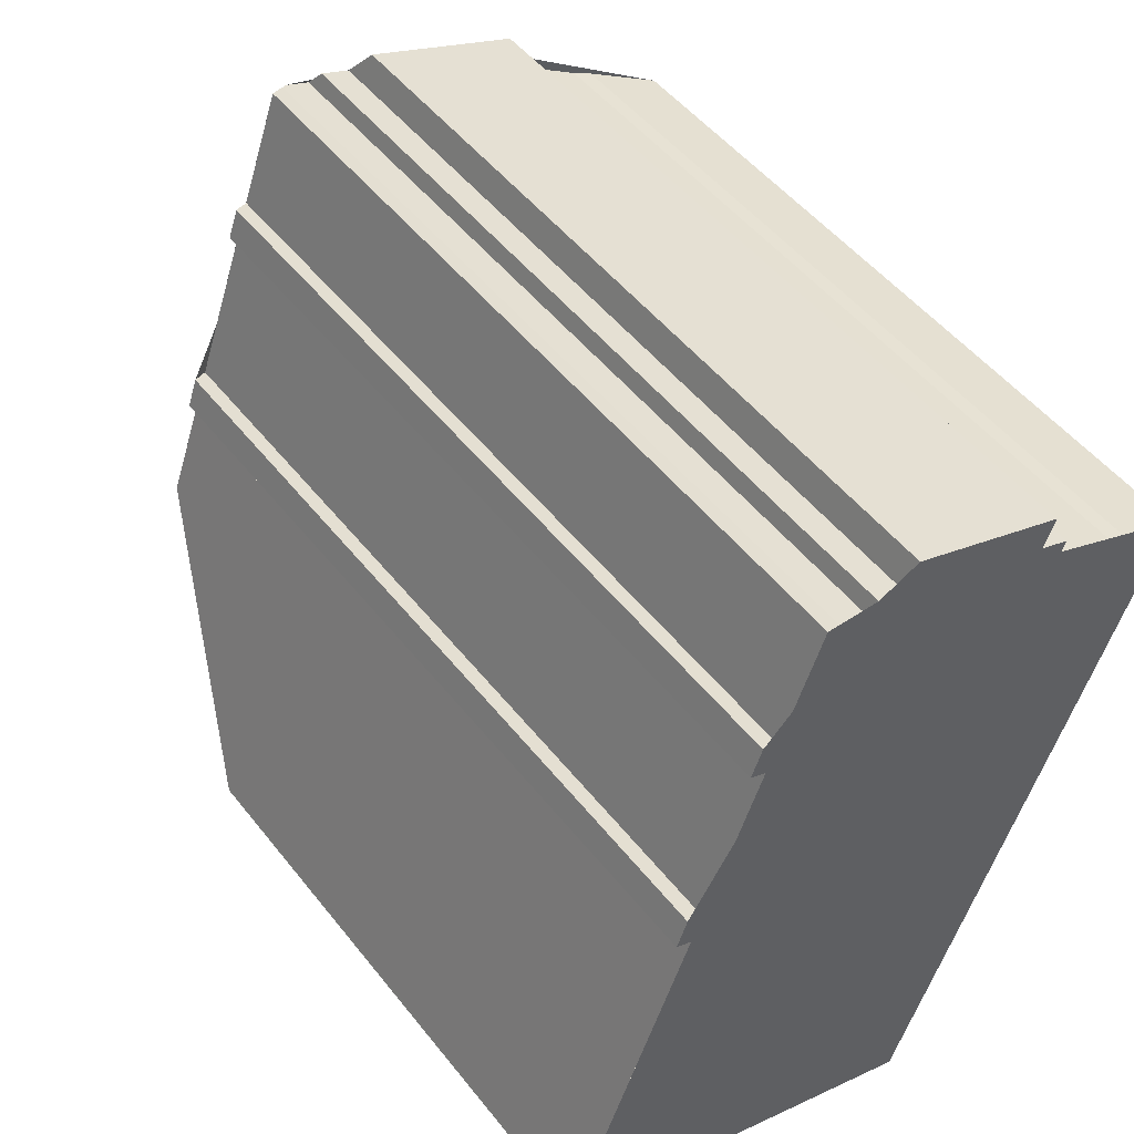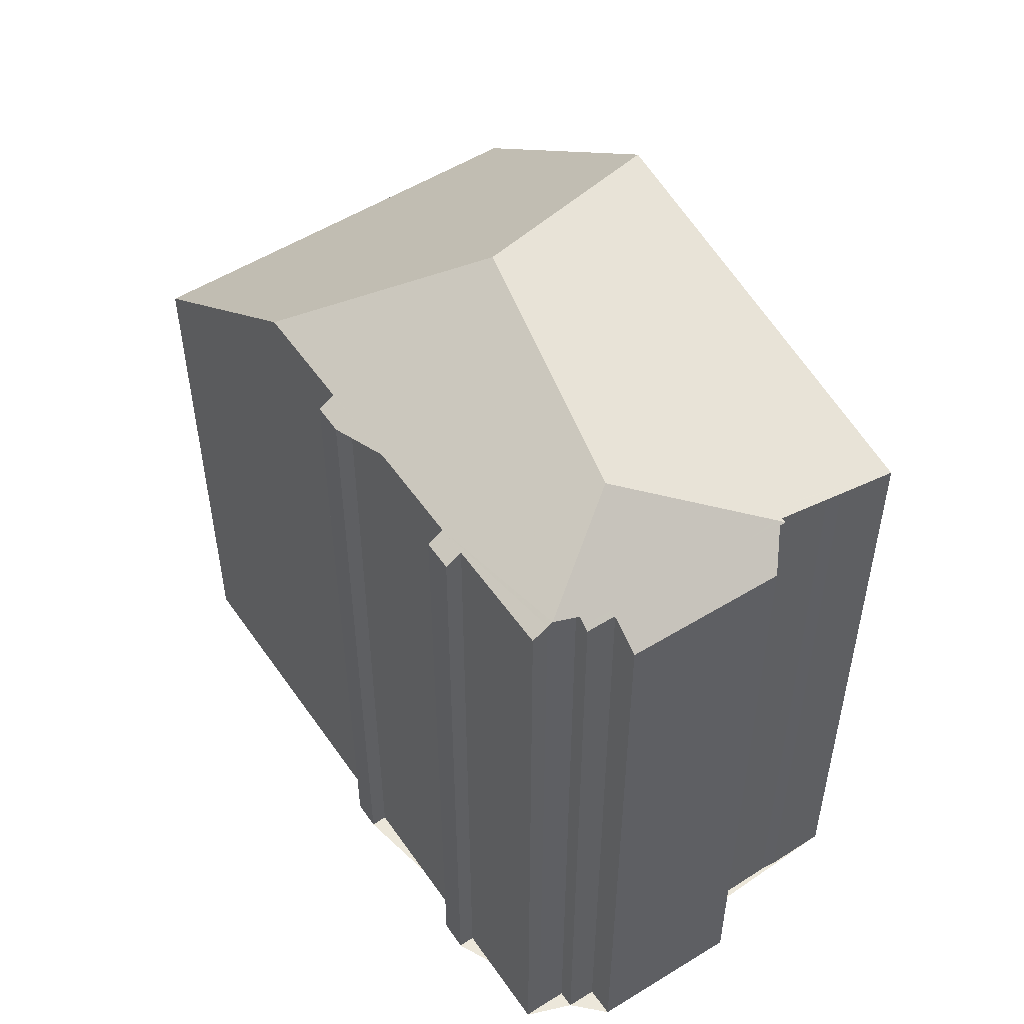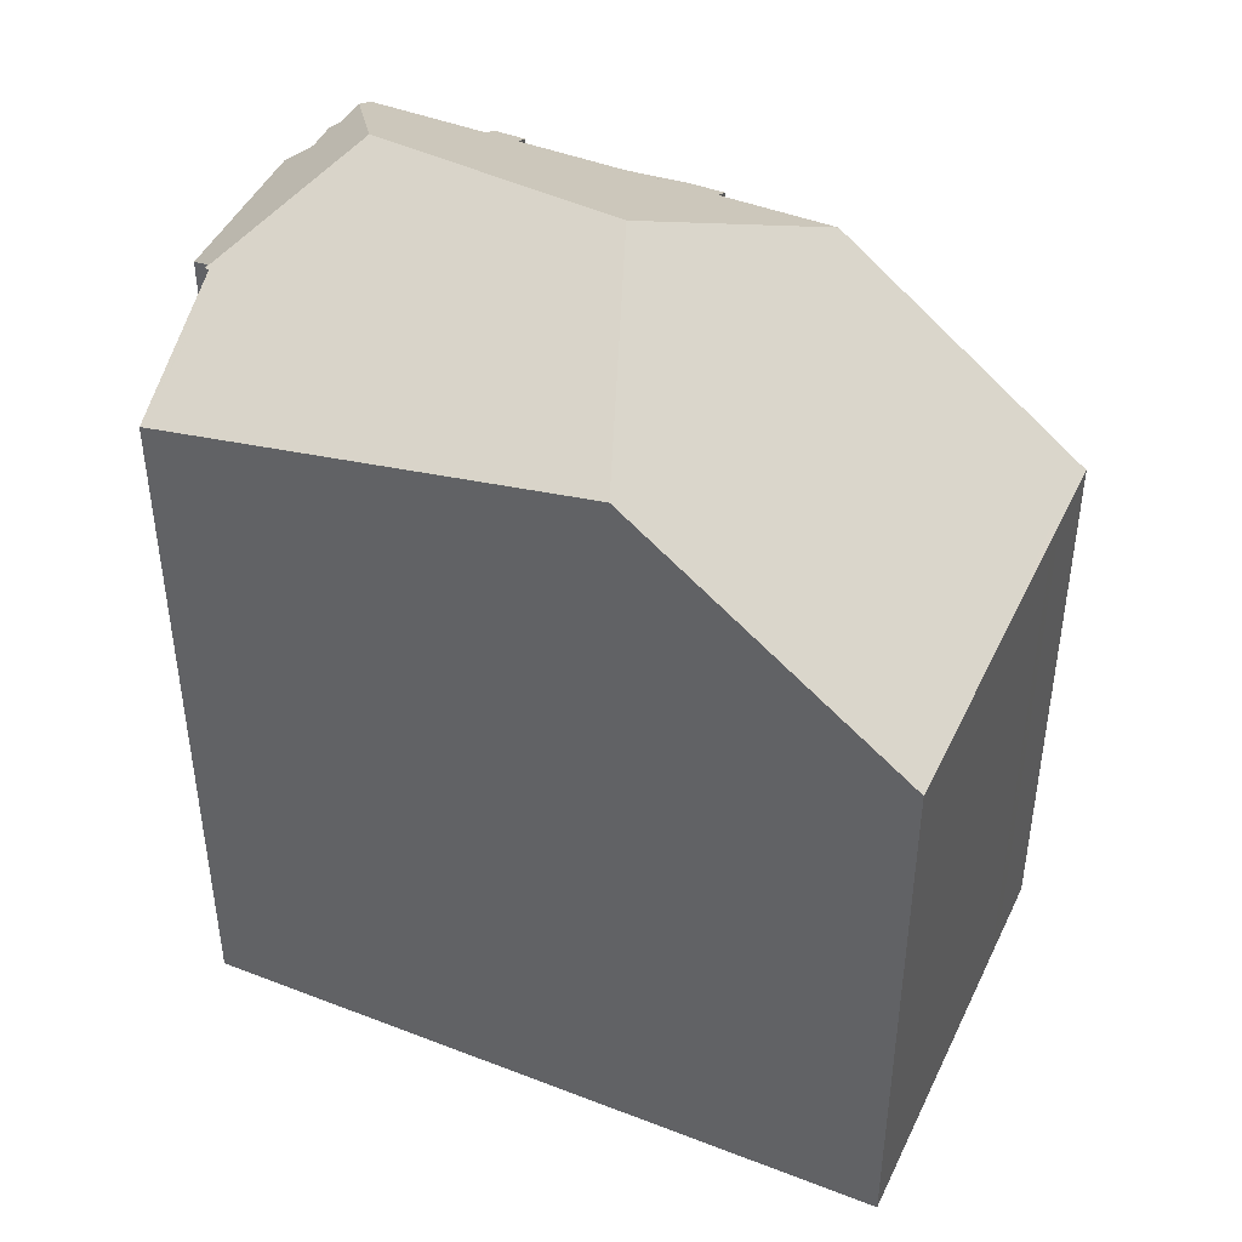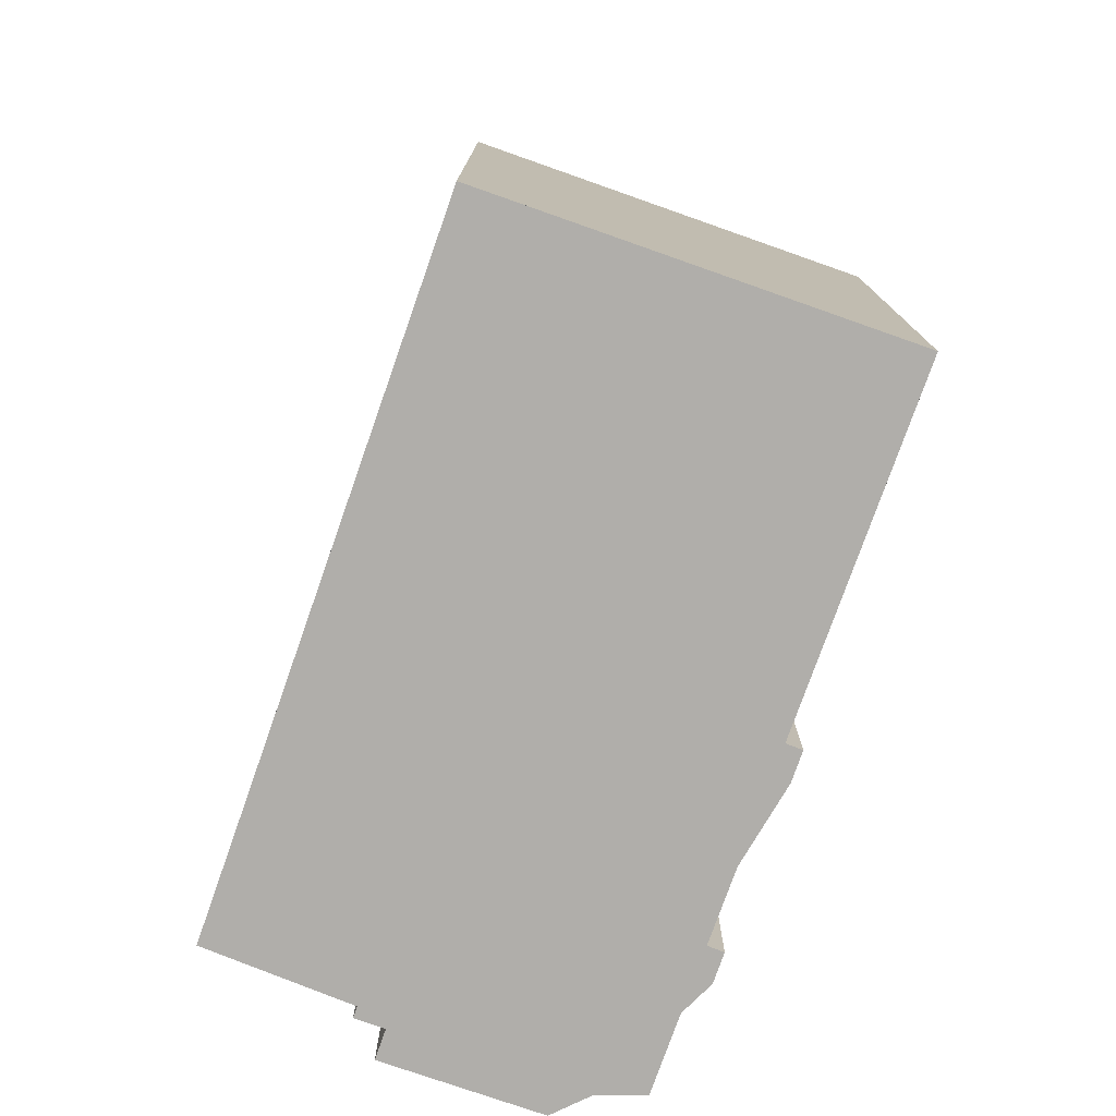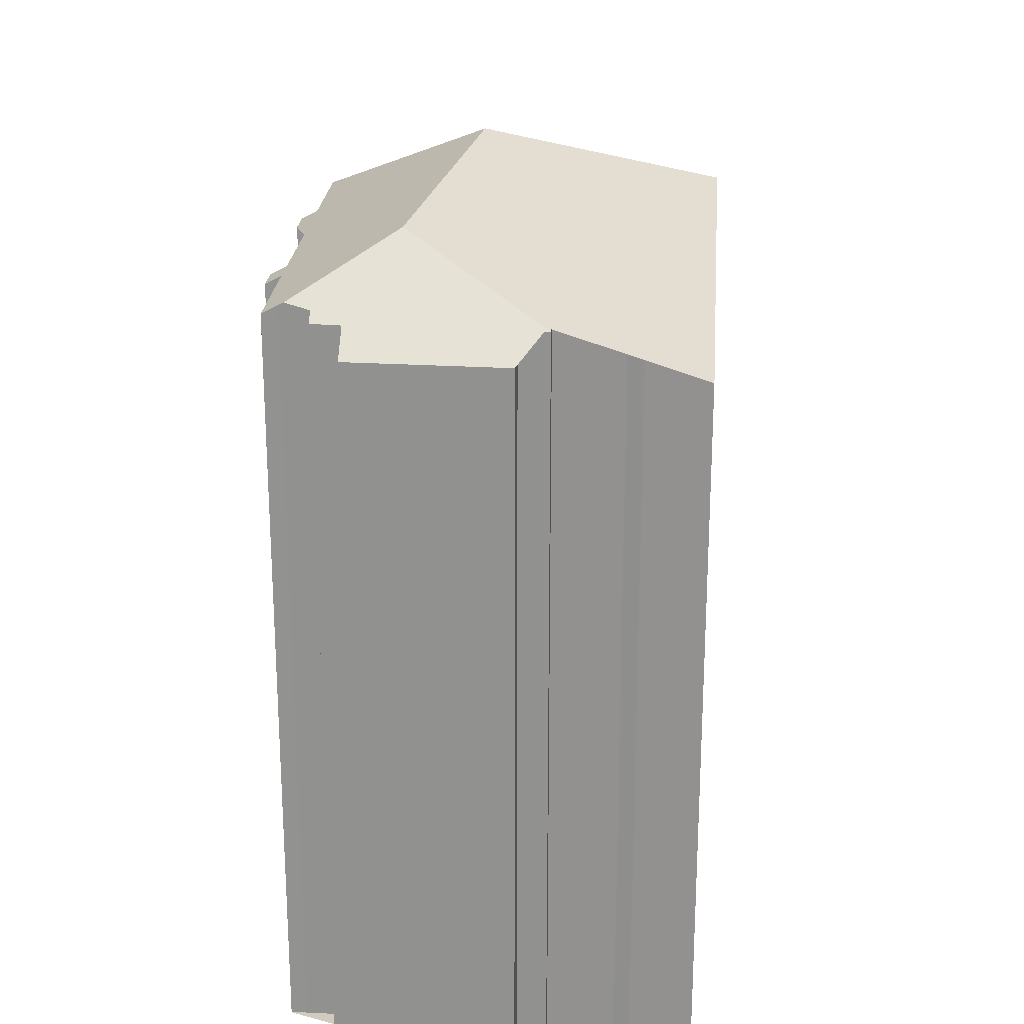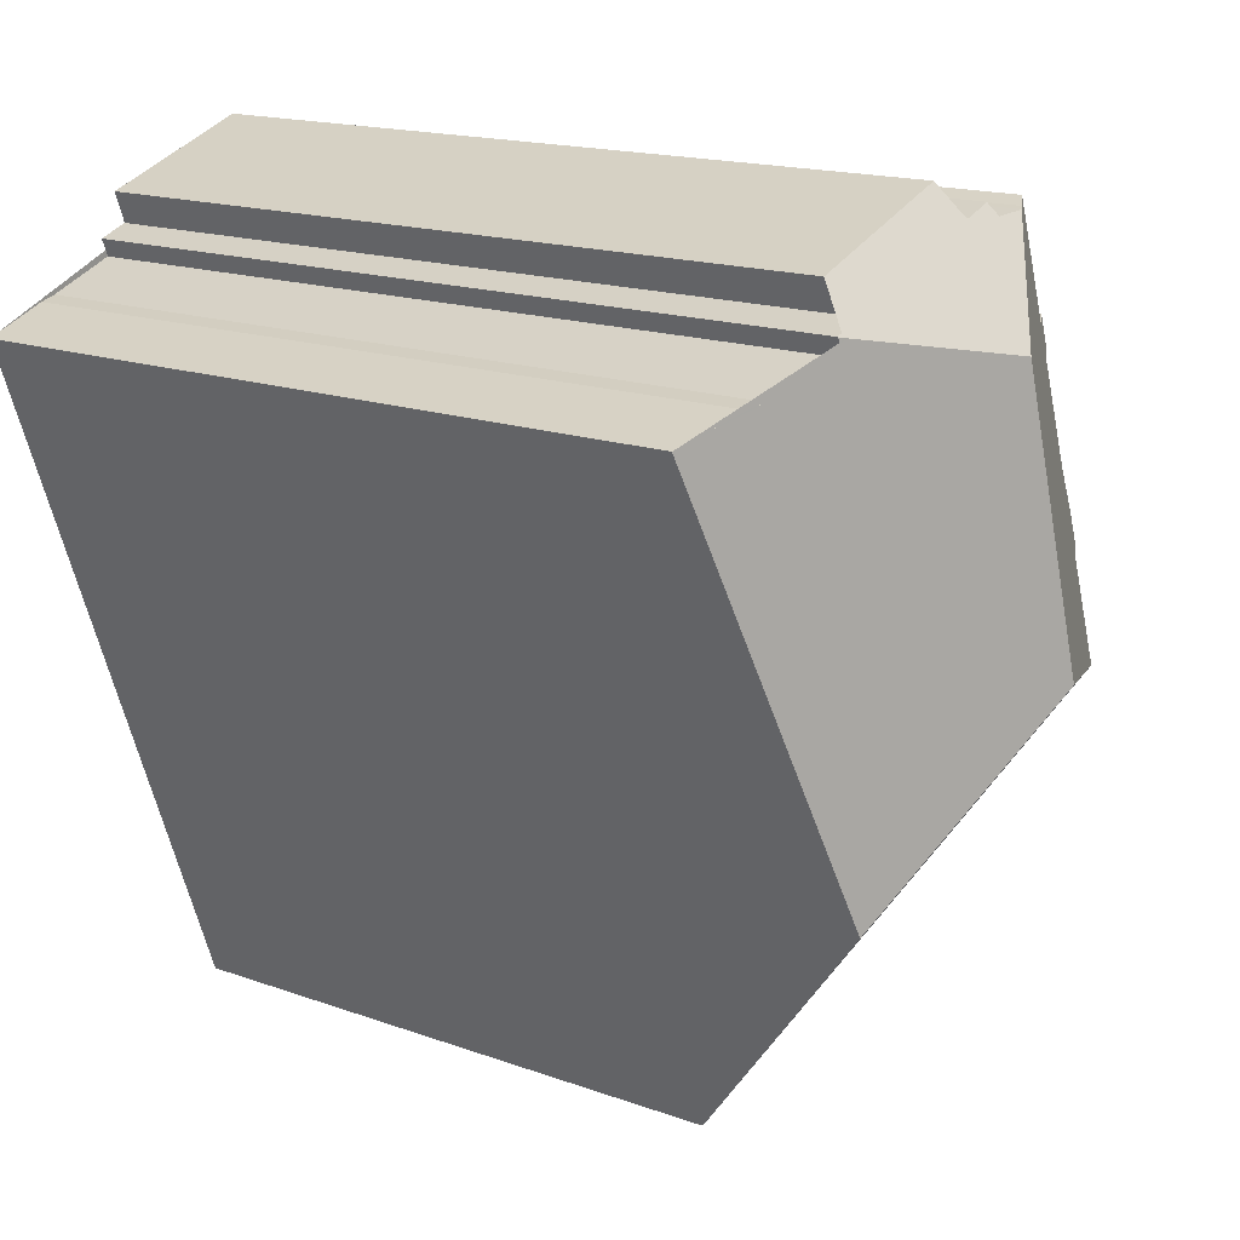
<metadata>
{"format":"obj","ext":"obj","renderer":"f3d","projection":"perspective","resolution":1024,"background":"white","views":[{"elev":49.9,"azim":143.4,"up":"+Y"},{"elev":53.1,"azim":166.2,"up":"+Z"},{"elev":45.2,"azim":-45.9,"up":"+Z"},{"elev":-77.7,"azim":0.5,"up":"+Z"},{"elev":23.4,"azim":-155.6,"up":"+Z"},{"elev":16.2,"azim":-53.2,"up":"+Y"}]}
</metadata>
<code>
v -1525 -2425 8.735
v -1531 -2427 8.75
v -1535 -2417 10.78
v -1534 -2417 11.14
v -1534 -2417 11.23
v -1533 -2416 11.62
v -1529 -2415 11.76
v -1529 -2415 11.63
v -1528 -2417 11.63
v -1528 -2416 11.49
v -1528 -2417 11.49
v -1528 -2417 11.63
v -1527 -2419 11.62
v -1527 -2419 11.49
v -1527 -2420 11.49
v -1527 -2420 11.62
v -1530 -2415 11.58
v -1530 -2415 11.59
v -1530 -2415 11.8
v -1533 -2416 11.57
v -1532 -2416 11.57
v -1533 -2415 11.2
v -1530 -2415 11.21
v -1533 -2423 11.94
v -1530 -2421 13.04
v -1527 -2421 11.62
v -1533 -2423 11.94
v -1527 -2421 11.62
v -1530 -2421 13.04
v -1533 -2416 11.57
v -1530 -2421 13.04
v -1529 -2415 11.8
v -1530 -2416 12.62
v -1530 -2416 12.62
v -1530 -2416 12.62
v -1529 -2415 11.8
v -1533 -2416 11.57
v -1530 -2415 11.65
v -1533 -2416 11.62
v -1533 -2416 11.58
v -1533 -2416 11.62
v -1526 -2425 8.737
v -1528 -2421 12.21
v -1530 -2415 11.64
v -1530 -2415 11.58
v -1530 -2416 12.23
v -1528 -2421 12.21
v -1530 -2416 12.23
v -1528 -2421 12.36
v -1530 -2416 12.36
v -1528 -2421 12.36
v -1527 -2425 8.738
v -1531 -2415 11.21
v -1530 -2415 11.64
v -1530 -2416 12.36
v -1530 -2421 12.88
v -1530 -2421 12.88
v -1532 -2416 11.98
v -1532 -2416 11.98
v -1528 -2426 8.742
v -1532 -2415 11.2
v -1532 -2416 11.63
v -1530 -2421 12.82
v -1532 -2416 11.89
v -1529 -2426 8.743
v -1532 -2415 11.2
v -1532 -2416 11.63
v -1530 -2421 12.82
v -1532 -2416 11.89
v -1533 -2416 11.6
v -1533 -2416 11.58
v -1533 -2416 11.6
v -1532 -2416 11.59
v -1530 -2415 11.56
v -1530 -2415 11.57
v -1532 -2416 11.59
v -1533 -2423 11.95
v -1531 -2427 8.75
v -1533 -2423 11.95
v -1535 -2417 10.79
v -1527 -2421 11.62
v -1525 -2425 8.735
v -1527 -2421 11.62
v -1528 -2418 11.62
v -1528 -2417 11.62
v -1528 -2417 11.62
v -1525 -2425 8.79
v -1526 -2425 8.797
v -1531 -2427 8.829
v -1531 -2427 8.83
v -1527 -2425 8.799
v -1528 -2426 8.81
v -1529 -2426 8.811
v -1525 -2425 8.79
v -1525 -2425 8.735
v -1525 -2425 8.735
v -1525 -2425 0
v -1525 -2425 0
v -1531 -2427 8.83
v -1531 -2427 8.75
v -1531 -2427 0
v -1531 -2427 0
v -1535 -2417 10.79
v -1535 -2417 10.78
v -1535 -2417 0
v -1535 -2417 0
v -1534 -2417 11.23
v -1534 -2417 11.14
v -1534 -2417 0
v -1534 -2417 0
v -1533 -2416 11.62
v -1534 -2417 11.23
v -1534 -2417 0
v -1533 -2416 0
v -1533 -2416 11.58
v -1533 -2416 11.62
v -1533 -2416 0
v -1533 -2416 0
v -1529 -2415 11.63
v -1529 -2415 11.76
v -1529 -2415 0
v -1529 -2415 0
v -1528 -2417 11.63
v -1529 -2415 11.63
v -1529 -2415 0
v -1528 -2417 0
v -1528 -2417 11.62
v -1528 -2417 11.63
v -1528 -2417 0
v -1528 -2417 0
v -1528 -2417 11.49
v -1528 -2416 11.49
v -1528 -2416 0
v -1528 -2417 0
v -1528 -2417 11.62
v -1528 -2417 11.49
v -1528 -2417 0
v -1528 -2417 0
v -1528 -2418 11.62
v -1528 -2417 11.63
v -1528 -2417 0
v -1528 -2418 0
v -1527 -2419 11.49
v -1527 -2419 11.62
v -1527 -2419 0
v -1527 -2419 -1.776e-15
v -1527 -2420 11.49
v -1527 -2419 11.49
v -1527 -2419 -1.776e-15
v -1527 -2420 0
v -1527 -2420 11.62
v -1527 -2420 11.49
v -1527 -2420 0
v -1527 -2420 0
v -1527 -2421 11.62
v -1527 -2420 11.62
v -1527 -2420 0
v -1527 -2421 0
v -1530 -2415 11.58
v -1530 -2415 11.58
v -1530 -2415 0
v -1530 -2415 -1.776e-15
v -1530 -2415 11.65
v -1530 -2415 11.59
v -1530 -2415 -1.776e-15
v -1530 -2415 0
v -1529 -2415 11.8
v -1530 -2415 11.8
v -1530 -2415 1.776e-15
v -1529 -2415 0
v -1532 -2416 11.57
v -1533 -2416 11.57
v -1533 -2416 -1.776e-15
v -1532 -2416 0
v -1533 -2415 11.2
v -1532 -2416 11.57
v -1532 -2416 0
v -1533 -2415 0
v -1532 -2415 11.2
v -1533 -2415 11.2
v -1533 -2415 0
v -1532 -2415 0
v -1530 -2415 11.56
v -1530 -2415 11.21
v -1530 -2415 0
v -1530 -2415 1.776e-15
v -1525 -2425 8.79
v -1527 -2421 11.62
v -1527 -2421 0
v -1525 -2425 0
v -1535 -2417 10.78
v -1533 -2423 11.94
v -1533 -2423 0
v -1535 -2417 0
v -1533 -2416 11.57
v -1533 -2416 11.57
v -1533 -2416 0
v -1533 -2416 -1.776e-15
v -1529 -2415 11.76
v -1529 -2415 11.8
v -1529 -2415 0
v -1529 -2415 0
v -1530 -2415 11.8
v -1530 -2415 11.65
v -1530 -2415 0
v -1530 -2415 1.776e-15
v -1533 -2416 11.58
v -1533 -2416 11.58
v -1533 -2416 0
v -1533 -2416 1.776e-15
v -1527 -2425 8.738
v -1526 -2425 8.737
v -1526 -2425 0
v -1527 -2425 0
v -1530 -2415 11.59
v -1530 -2415 11.58
v -1530 -2415 -1.776e-15
v -1530 -2415 -1.776e-15
v -1528 -2426 8.742
v -1527 -2425 8.738
v -1527 -2425 0
v -1528 -2426 0
v -1530 -2415 11.21
v -1531 -2415 11.21
v -1531 -2415 0
v -1530 -2415 0
v -1529 -2426 8.743
v -1528 -2426 8.742
v -1528 -2426 0
v -1529 -2426 0
v -1531 -2415 11.21
v -1532 -2415 11.2
v -1532 -2415 0
v -1531 -2415 0
v -1531 -2427 8.75
v -1529 -2426 8.743
v -1529 -2426 0
v -1531 -2427 0
v -1532 -2415 11.2
v -1532 -2415 11.2
v -1532 -2415 0
v -1532 -2415 0
v -1533 -2416 11.57
v -1533 -2416 11.58
v -1533 -2416 1.776e-15
v -1533 -2416 0
v -1530 -2415 11.58
v -1530 -2415 11.56
v -1530 -2415 1.776e-15
v -1530 -2415 0
v -1531 -2427 8.75
v -1531 -2427 8.75
v -1531 -2427 0
v -1531 -2427 0
v -1534 -2417 11.14
v -1535 -2417 10.79
v -1535 -2417 0
v -1534 -2417 0
v -1526 -2425 8.737
v -1525 -2425 8.735
v -1525 -2425 0
v -1526 -2425 0
v -1527 -2419 11.62
v -1528 -2418 11.62
v -1528 -2418 0
v -1527 -2419 0
v -1528 -2417 11.63
v -1528 -2417 11.62
v -1528 -2417 0
v -1528 -2417 0
v -1528 -2416 11.49
v -1528 -2417 11.62
v -1528 -2417 0
v -1528 -2416 0
v -1533 -2423 11.94
v -1531 -2427 8.83
v -1531 -2427 0
v -1533 -2423 0
v -1525 -2425 8.735
v -1525 -2425 8.79
v -1525 -2425 0
v -1525 -2425 0
v -1530 -2415 0
v -1530 -2415 0
v -1530 -2415 0
v -1529 -2415 0
v -1529 -2415 0
v -1528 -2417 0
v -1528 -2416 0
v -1528 -2417 0
v -1528 -2417 0
v -1527 -2419 0
v -1527 -2419 0
v -1527 -2420 0
v -1527 -2420 0
v -1525 -2425 0
v -1531 -2427 0
v -1535 -2417 0
v -1534 -2417 0
v -1534 -2417 0
v -1533 -2416 0
v -1533 -2416 0
v -1532 -2416 0
v -1533 -2415 0
v -1530 -2415 0
f 88 43 81 87
f 45 18 38 44
f 50 46 47 49
f 58 34 31 57
f 44 38 19 32 48
f 72 41 40 71
f 90 24 77 89
f 70 30 20 21 22 66 73
f 84 13 14 15 16 28 83
f 64 39 67
f 49 29 35 50
f 91 51 43 88
f 75 53 23 74
f 54 44 48 55
f 69 58 57 68
f 92 56 25 51 91
f 76 61 53 75
f 62 54 55 33 59
f 93 63 56 92
f 73 66 61 76
f 67 62 59 64
f 80 4 5 6 40 41 69 68 79
f 71 37 72
f 73 67 39 70
f 74 17 45 44 54 75
f 75 54 62 76
f 76 62 67 73
f 89 77 63 93
f 79 27 3 80
f 87 81 26 94
f 86 10 11 85
f 85 12 84 83 47 46 36 7 8 9 86
f 87 82 42 88
f 89 78 2 90
f 88 42 52 91
f 91 52 60 92
f 92 60 65 93
f 93 65 78 89
f 94 1 82 87
f 96 97 98 95
f 100 101 102 99
f 104 105 106 103
f 108 109 110 107
f 112 113 114 111
f 116 117 118 115
f 120 121 122 119
f 124 125 126 123
f 128 129 130 127
f 132 133 134 131
f 136 137 138 135
f 140 141 142 139
f 144 145 146 143
f 148 149 150 147
f 152 153 154 151
f 156 157 158 155
f 160 161 162 159
f 164 165 166 163
f 168 169 170 167
f 172 173 174 171
f 176 177 178 175
f 180 181 182 179
f 184 185 186 183
f 188 189 190 187
f 192 193 194 191
f 196 197 198 195
f 200 201 202 199
f 204 205 206 203
f 208 209 210 207
f 212 213 214 211
f 216 217 218 215
f 220 221 222 219
f 224 225 226 223
f 228 229 230 227
f 232 233 234 231
f 236 237 238 235
f 240 241 242 239
f 244 245 246 243
f 248 249 250 247
f 252 253 254 251
f 256 257 258 255
f 260 261 262 259
f 264 265 266 263
f 268 269 270 267
f 272 273 274 271
f 276 277 278 275
f 280 281 282 279
f 284 285 286 287 288 289 290 291 292 293 294 295 296 297 298 299 300 301 302 303 304 305 283

</code>
